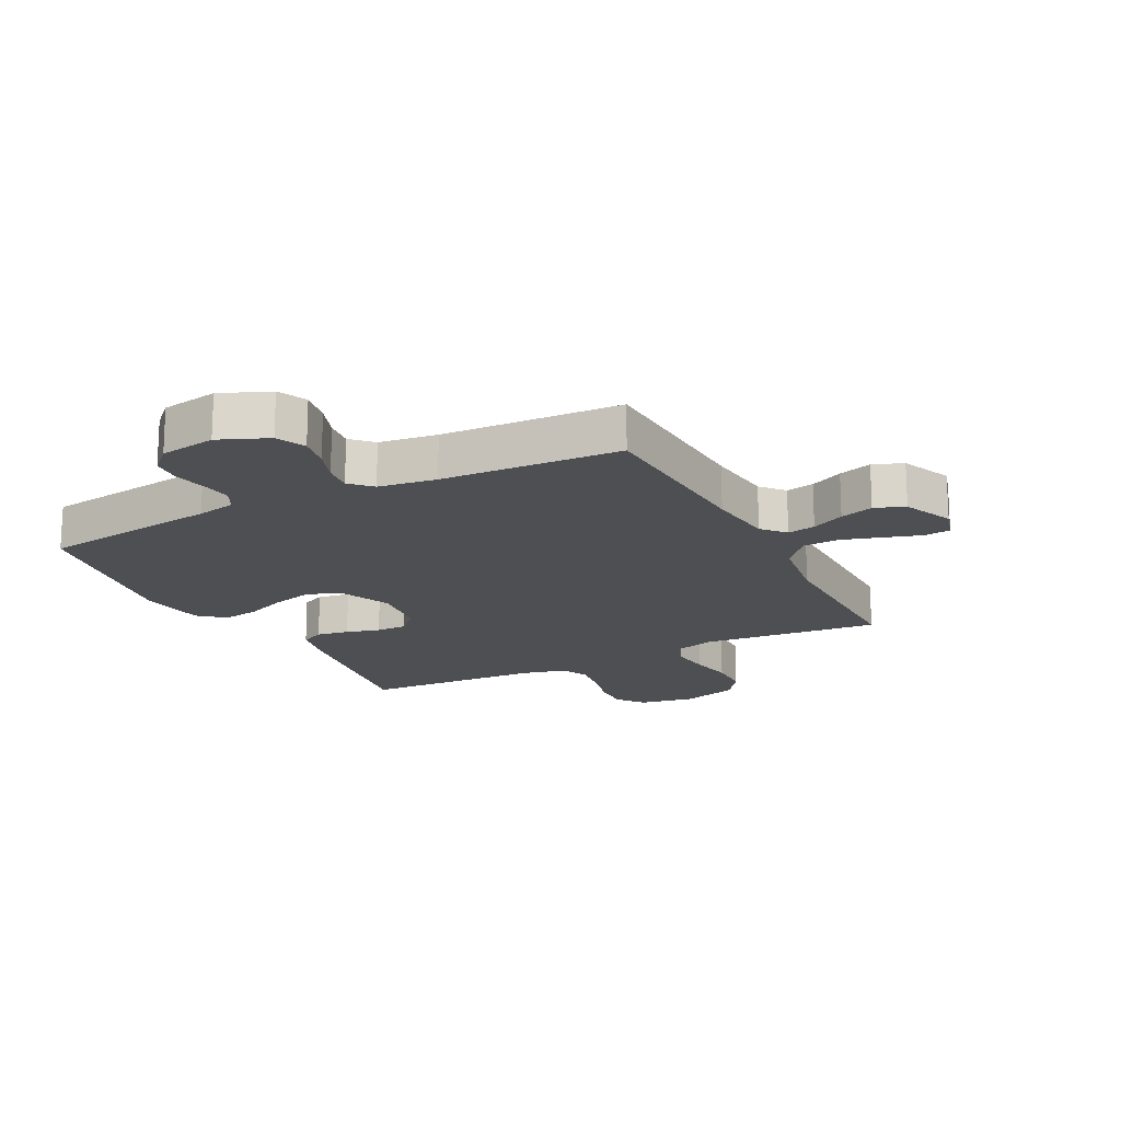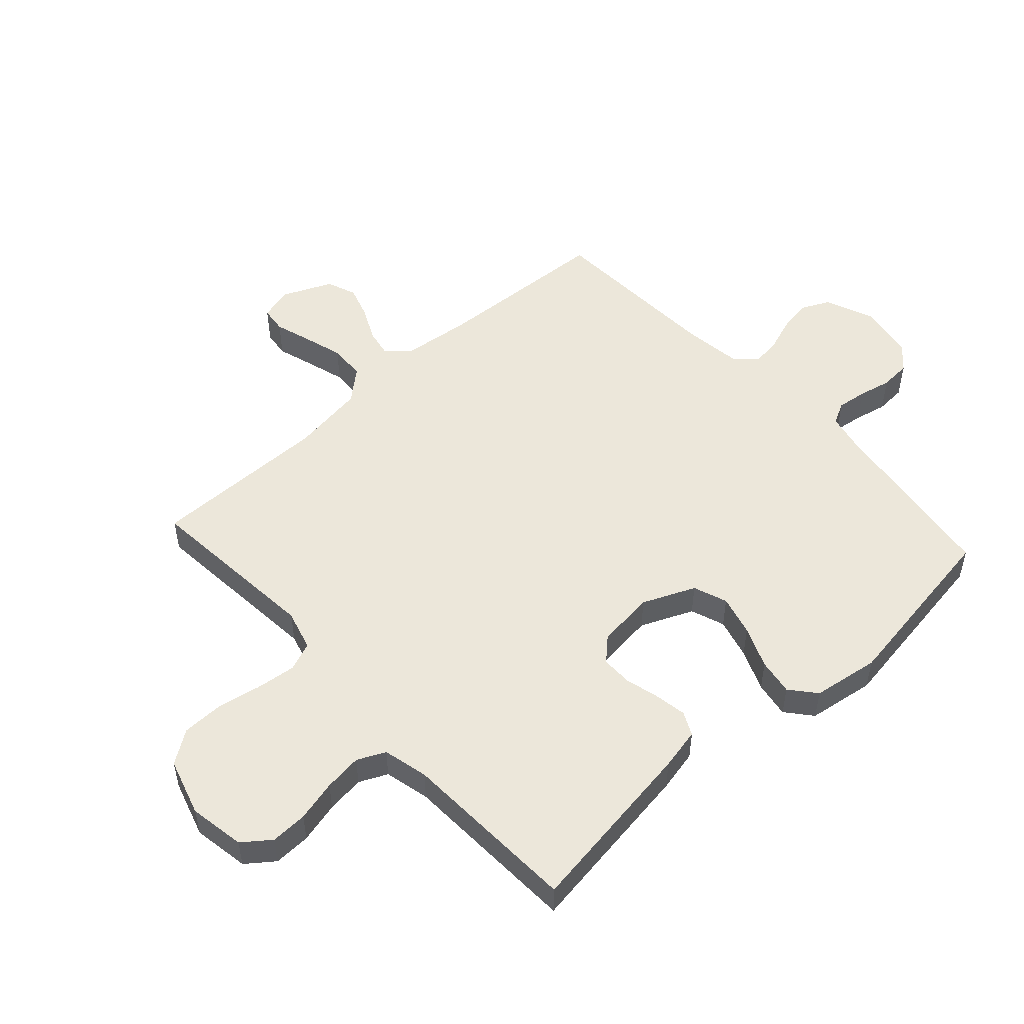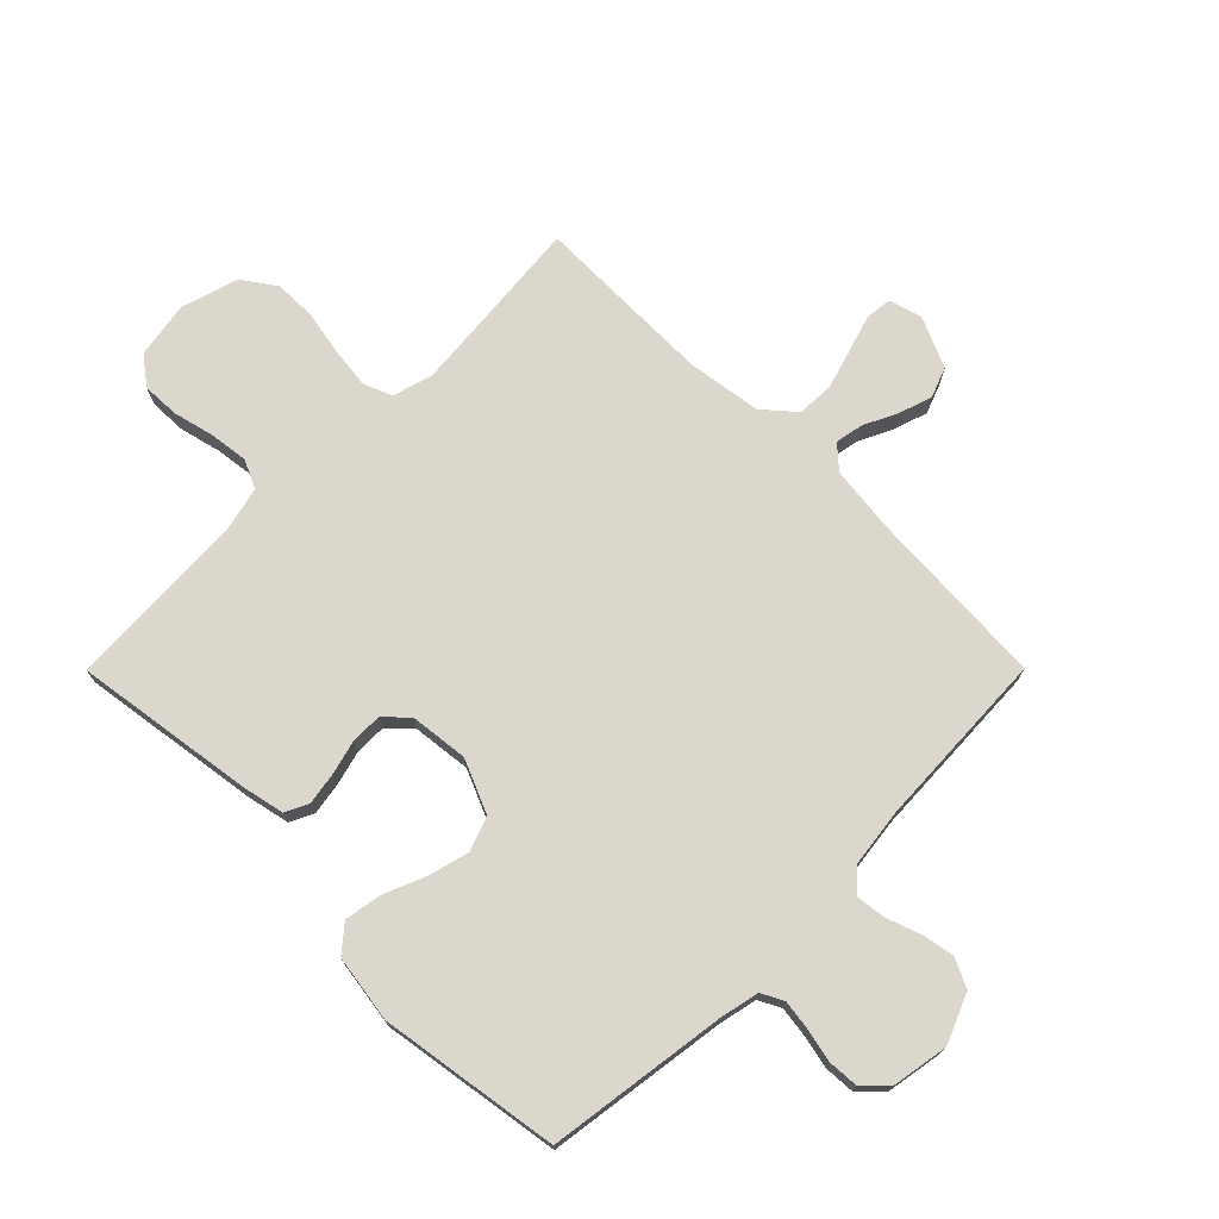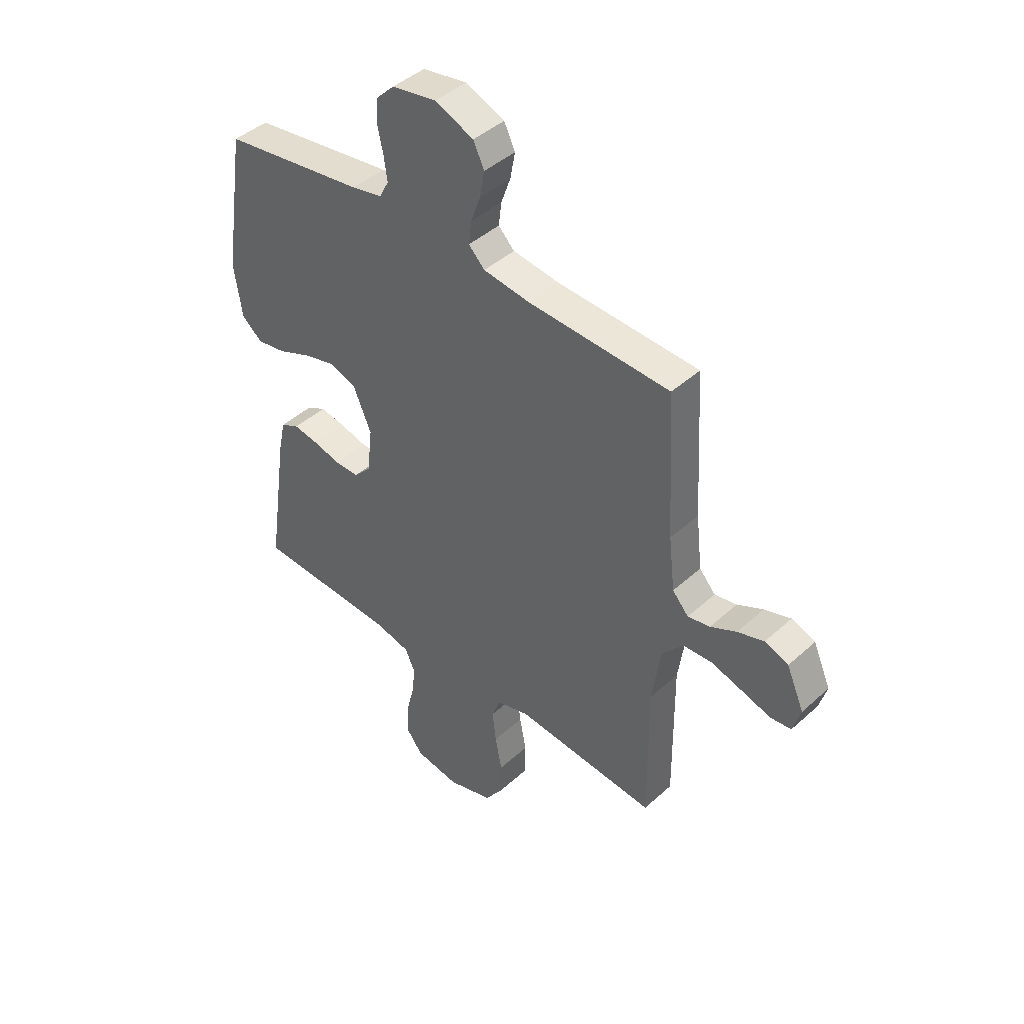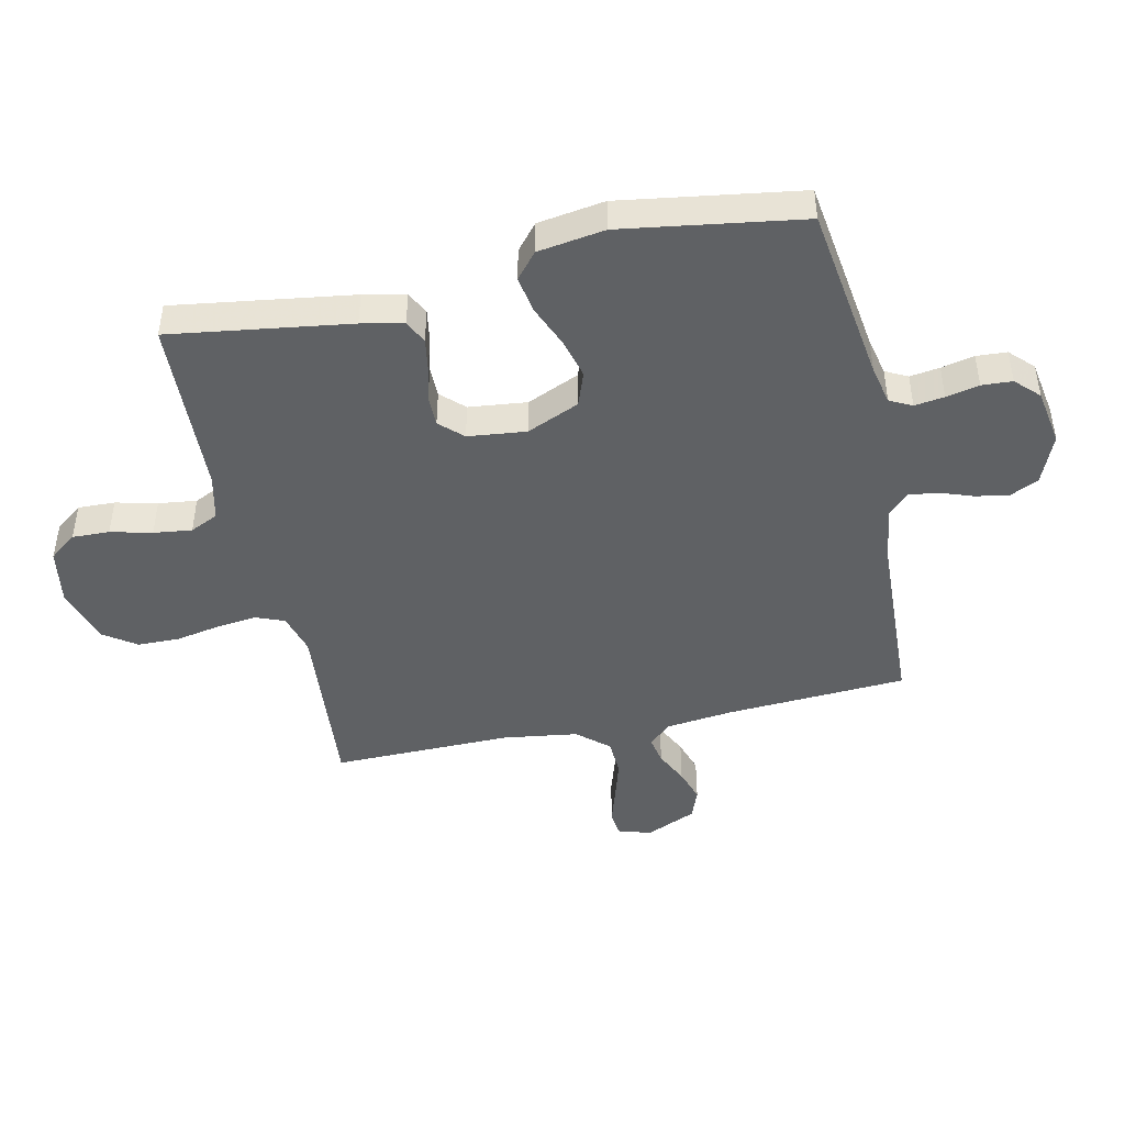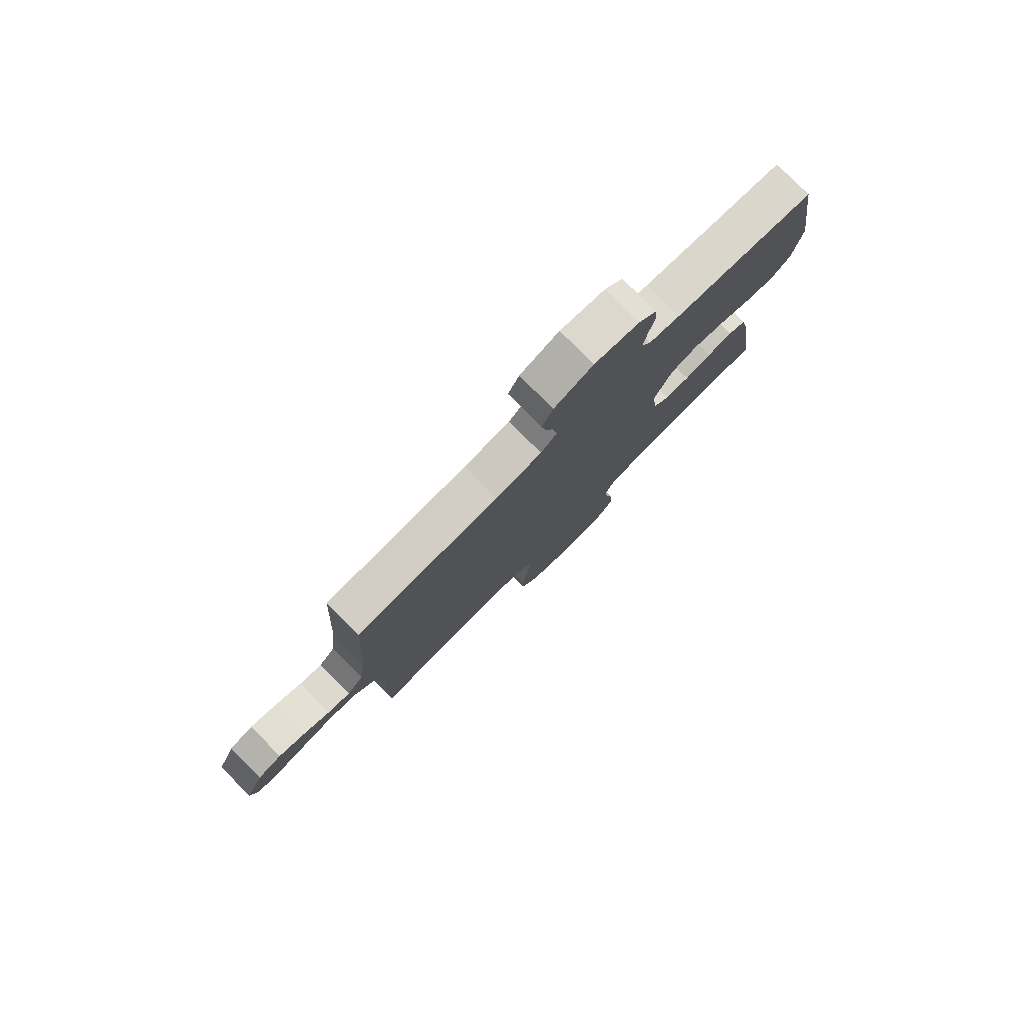
<metadata>
{"format":"obj","ext":"obj","renderer":"f3d","projection":"perspective","resolution":1024,"background":"white","views":[{"elev":-17.6,"azim":27.0,"up":"+Y"},{"elev":51.8,"azim":-132.3,"up":"+Y"},{"elev":73.3,"azim":-45.1,"up":"+Y"},{"elev":43.3,"azim":43.2,"up":"+Z"},{"elev":-45.7,"azim":-77.6,"up":"+Y"},{"elev":79.8,"azim":135.1,"up":"+Z"}]}
</metadata>
<code>
v -0.5 0.07 0.5
v -0.2 0.07 0.542
v -0.135 0.07 0.556
v -0.116 0.07 0.593
v -0.123 0.07 0.643
v -0.135 0.07 0.698
v -0.132 0.07 0.749
v -0.094 0.07 0.787
v 0 0.07 0.803
v 0.082 0.07 0.769
v 0.105 0.07 0.721
v 0.095 0.07 0.666
v 0.075 0.07 0.61
v 0.069 0.07 0.561
v 0.103 0.07 0.527
v 0.2 0.07 0.514
v 0.5 0.07 0.5
v 0.517 0.07 0.2
v 0.53 0.07 0.087
v 0.564 0.07 0.049
v 0.611 0.07 0.058
v 0.666 0.07 0.085
v 0.722 0.07 0.103
v 0.772 0.07 0.084
v 0.809 0.07 0
v 0.793 0.07 -0.055
v 0.749 0.07 -0.06
v 0.688 0.07 -0.041
v 0.621 0.07 -0.021
v 0.56 0.07 -0.024
v 0.515 0.07 -0.076
v 0.497 0.07 -0.2
v 0.5 0.07 -0.5
v 0.2 0.07 -0.473
v 0.132 0.07 -0.492
v 0.113 0.07 -0.54
v 0.121 0.07 -0.607
v 0.135 0.07 -0.681
v 0.134 0.07 -0.751
v 0.096 0.07 -0.806
v 0 0.07 -0.835
v -0.094 0.07 -0.819
v -0.129 0.07 -0.773
v -0.127 0.07 -0.711
v -0.11 0.07 -0.642
v -0.102 0.07 -0.578
v -0.124 0.07 -0.531
v -0.2 0.07 -0.513
v -0.5 0.07 -0.5
v -0.456 0.07 -0.2
v -0.441 0.07 -0.13
v -0.402 0.07 -0.111
v -0.348 0.07 -0.12
v -0.291 0.07 -0.135
v -0.239 0.07 -0.135
v -0.203 0.07 -0.097
v -0.192 0.07 0
v -0.23 0.07 0.088
v -0.287 0.07 0.109
v -0.355 0.07 0.091
v -0.425 0.07 0.062
v -0.486 0.07 0.052
v -0.529 0.07 0.088
v -0.546 0.07 0.2
v -0.5 0 0.5
v -0.2 0 0.542
v -0.135 0 0.556
v -0.116 0 0.593
v -0.123 0 0.643
v -0.135 0 0.698
v -0.132 0 0.749
v -0.094 0 0.787
v 0 0 0.803
v 0.082 0 0.769
v 0.105 0 0.721
v 0.095 0 0.666
v 0.075 0 0.61
v 0.069 0 0.561
v 0.103 0 0.527
v 0.2 0 0.514
v 0.5 0 0.5
v 0.517 0 0.2
v 0.53 0 0.087
v 0.564 0 0.049
v 0.611 0 0.058
v 0.666 0 0.085
v 0.722 0 0.103
v 0.772 0 0.084
v 0.809 0 0
v 0.793 0 -0.055
v 0.749 0 -0.06
v 0.688 0 -0.041
v 0.621 0 -0.021
v 0.56 0 -0.024
v 0.515 0 -0.076
v 0.497 0 -0.2
v 0.5 0 -0.5
v 0.2 0 -0.473
v 0.132 0 -0.492
v 0.113 0 -0.54
v 0.121 0 -0.607
v 0.135 0 -0.681
v 0.134 0 -0.751
v 0.096 0 -0.806
v 0 0 -0.835
v -0.094 0 -0.819
v -0.129 0 -0.773
v -0.127 0 -0.711
v -0.11 0 -0.642
v -0.102 0 -0.578
v -0.124 0 -0.531
v -0.2 0 -0.513
v -0.5 0 -0.5
v -0.456 0 -0.2
v -0.441 0 -0.13
v -0.402 0 -0.111
v -0.348 0 -0.12
v -0.291 0 -0.135
v -0.239 0 -0.135
v -0.203 0 -0.097
v -0.192 0 0
v -0.23 0 0.088
v -0.287 0 0.109
v -0.355 0 0.091
v -0.425 0 0.062
v -0.486 0 0.052
v -0.529 0 0.088
v -0.546 0 0.2
f 63 64 1 2
f 60 61 62 63
f 59 60 63 2
f 58 59 2 3
f 57 58 3 4
f 56 57 4
f 51 52 53 54
f 49 50 51 54
f 48 49 54 55
f 47 48 55 56
f 42 43 44 45
f 42 45 46
f 41 42 46
f 40 41 46
f 37 38 39 40
f 36 37 40 46
f 35 36 46 47
f 32 33 34
f 31 32 34 35
f 30 31 35 47
f 25 26 27 28
f 25 28 29
f 24 25 29 30
f 21 22 23 24
f 20 21 24 30
f 16 17 18
f 15 16 18 19
f 14 15 19 20
f 10 11 12 13
f 10 13 14
f 9 10 14
f 8 9 14
f 5 6 7 8
f 4 5 8 14
f 20 30 47 56
f 4 14 20 56
f 66 65 128 127
f 127 126 125 124
f 66 127 124 123
f 67 66 123 122
f 68 67 122 121
f 68 121 120
f 118 117 116 115
f 118 115 114 113
f 119 118 113 112
f 120 119 112 111
f 109 108 107 106
f 110 109 106
f 110 106 105
f 110 105 104
f 104 103 102 101
f 110 104 101 100
f 111 110 100 99
f 98 97 96
f 99 98 96 95
f 111 99 95 94
f 92 91 90 89
f 93 92 89
f 94 93 89 88
f 88 87 86 85
f 94 88 85 84
f 82 81 80
f 83 82 80 79
f 84 83 79 78
f 77 76 75 74
f 78 77 74
f 78 74 73
f 78 73 72
f 72 71 70 69
f 78 72 69 68
f 120 111 94 84
f 120 84 78 68
f 1 65 66 2
f 2 66 67 3
f 3 67 68 4
f 4 68 69 5
f 5 69 70 6
f 6 70 71 7
f 7 71 72 8
f 8 72 73 9
f 9 73 74 10
f 10 74 75 11
f 11 75 76 12
f 12 76 77 13
f 13 77 78 14
f 14 78 79 15
f 15 79 80 16
f 16 80 81 17
f 17 81 82 18
f 18 82 83 19
f 19 83 84 20
f 20 84 85 21
f 21 85 86 22
f 22 86 87 23
f 23 87 88 24
f 24 88 89 25
f 25 89 90 26
f 26 90 91 27
f 27 91 92 28
f 28 92 93 29
f 29 93 94 30
f 30 94 95 31
f 31 95 96 32
f 32 96 97 33
f 33 97 98 34
f 34 98 99 35
f 35 99 100 36
f 36 100 101 37
f 37 101 102 38
f 38 102 103 39
f 39 103 104 40
f 40 104 105 41
f 41 105 106 42
f 42 106 107 43
f 43 107 108 44
f 44 108 109 45
f 45 109 110 46
f 46 110 111 47
f 47 111 112 48
f 48 112 113 49
f 49 113 114 50
f 50 114 115 51
f 51 115 116 52
f 52 116 117 53
f 53 117 118 54
f 54 118 119 55
f 55 119 120 56
f 56 120 121 57
f 57 121 122 58
f 58 122 123 59
f 59 123 124 60
f 60 124 125 61
f 61 125 126 62
f 62 126 127 63
f 63 127 128 64
f 64 128 65 1

</code>
